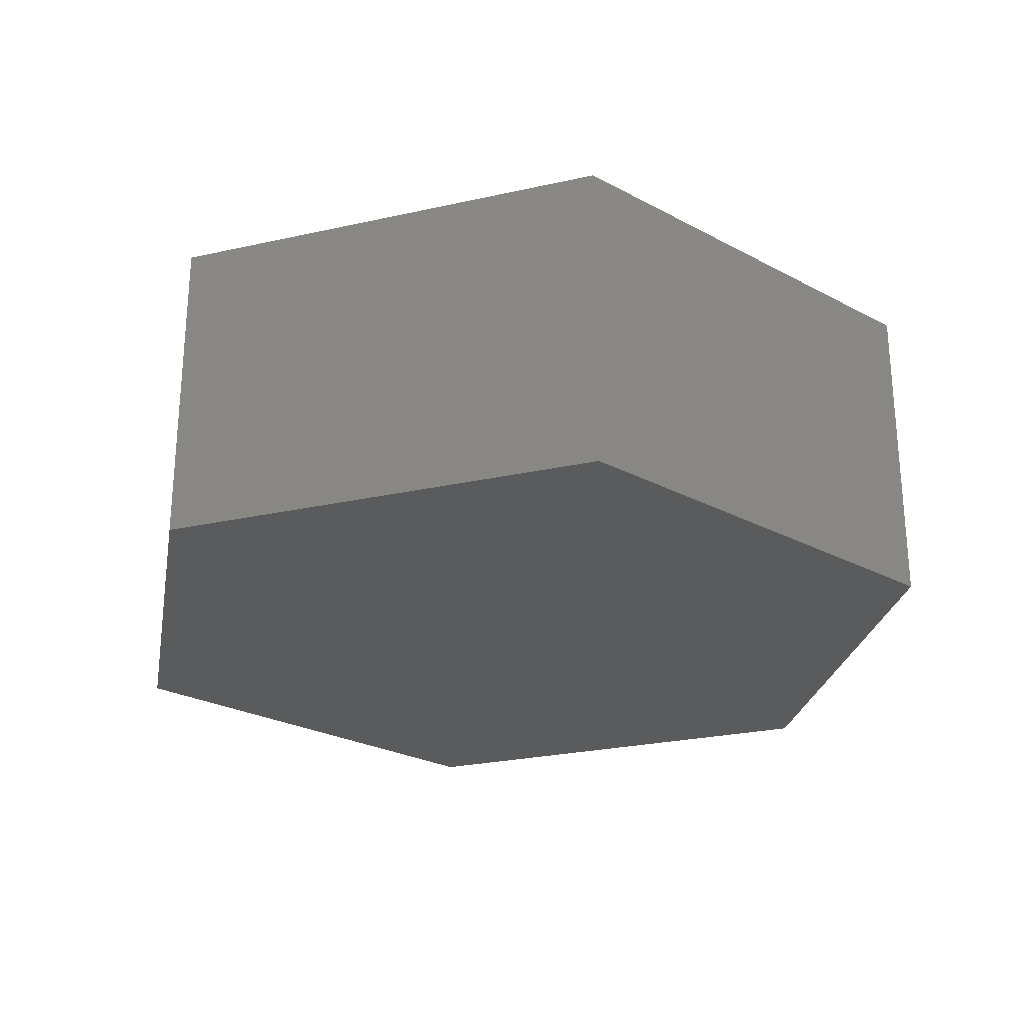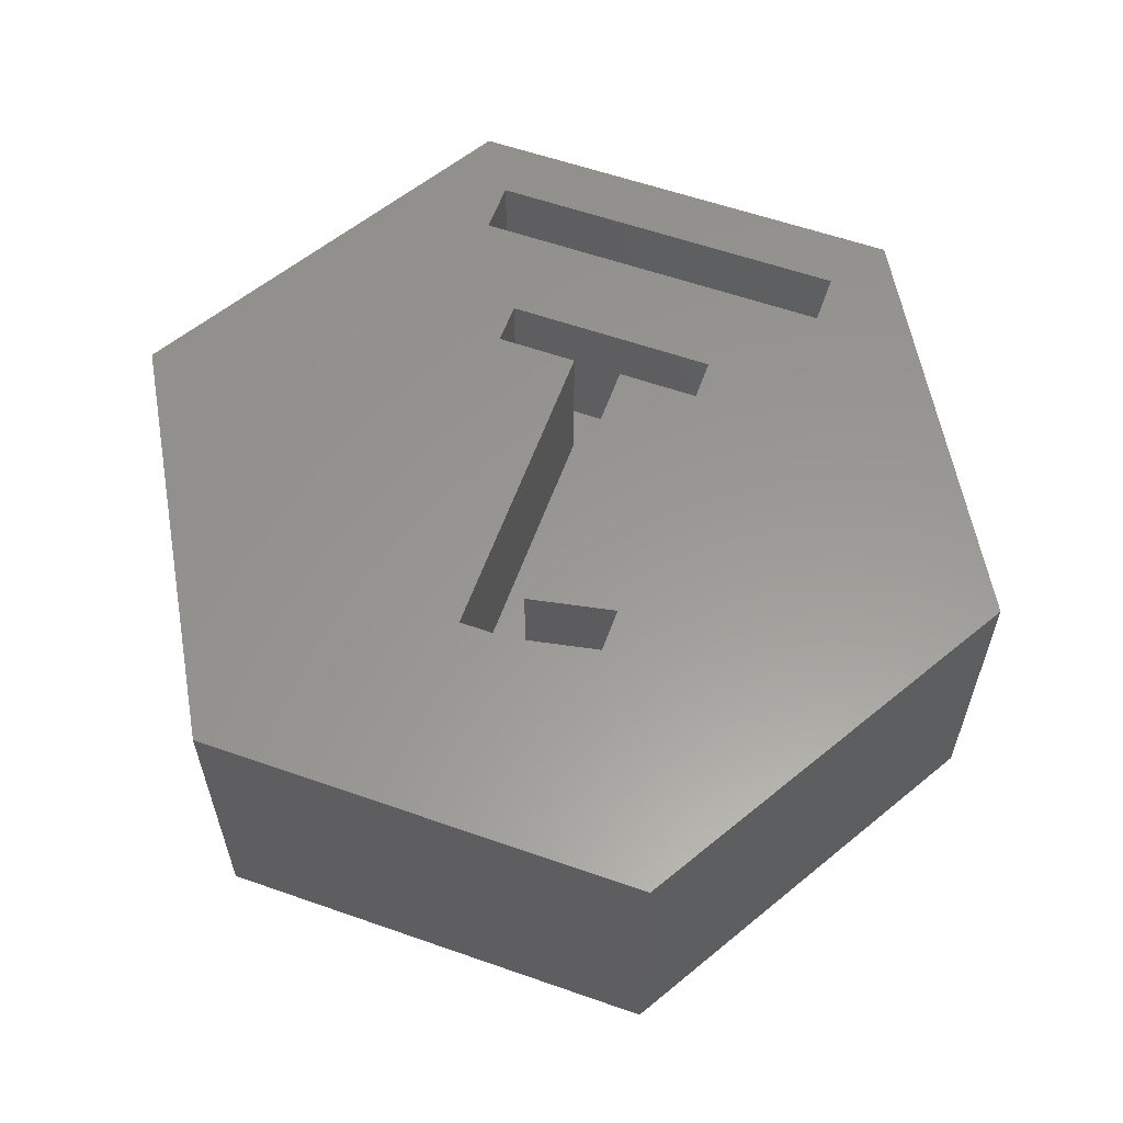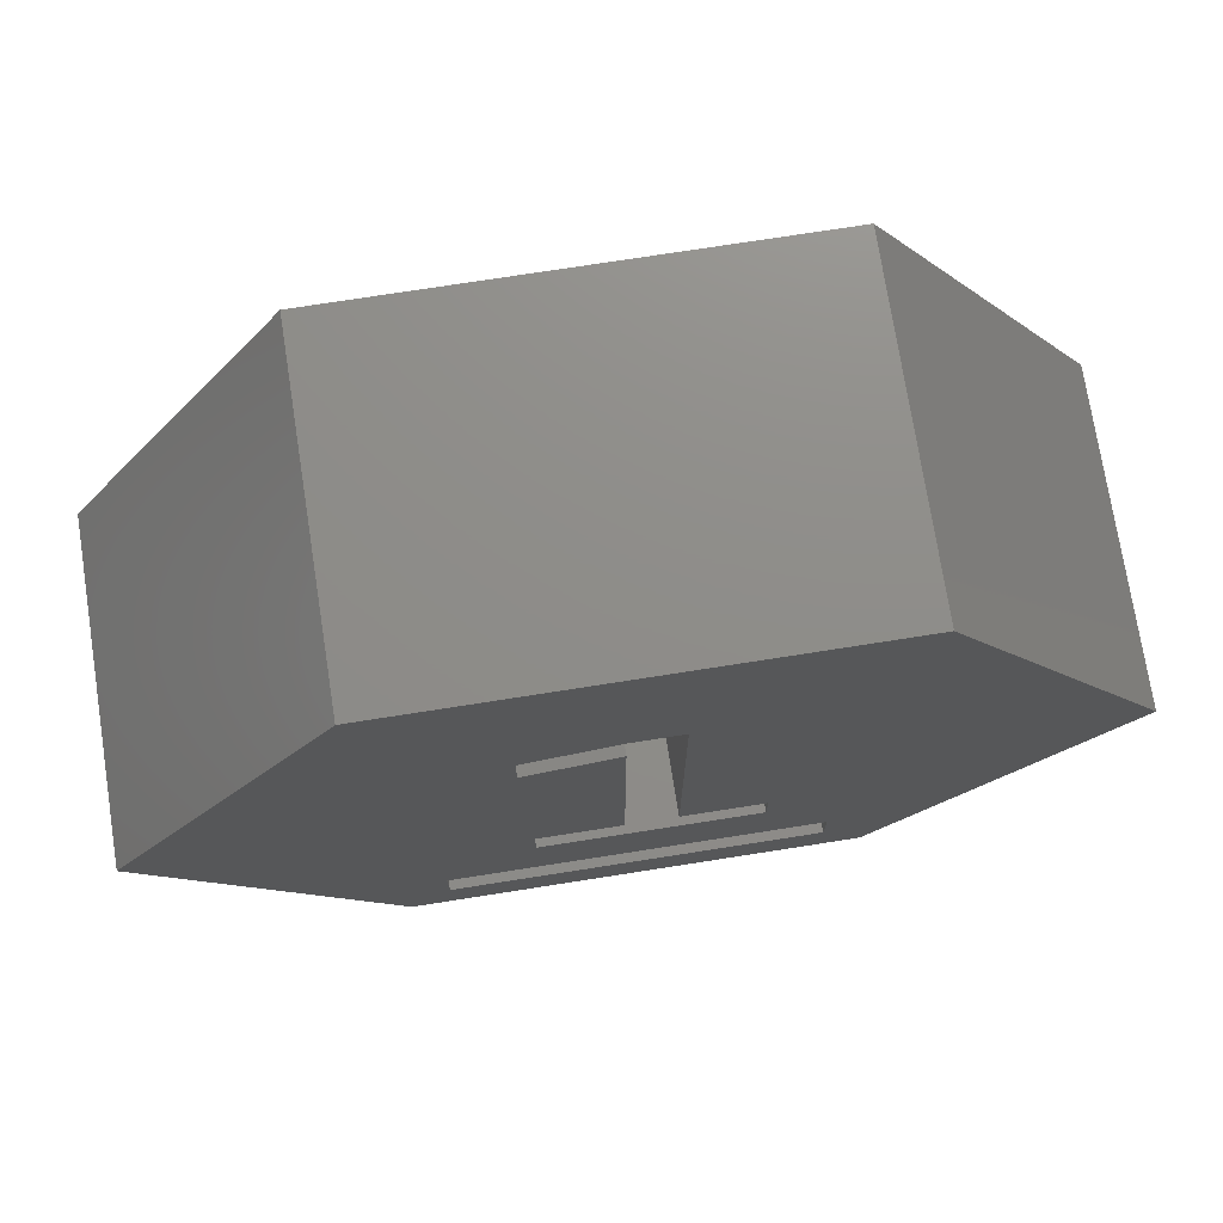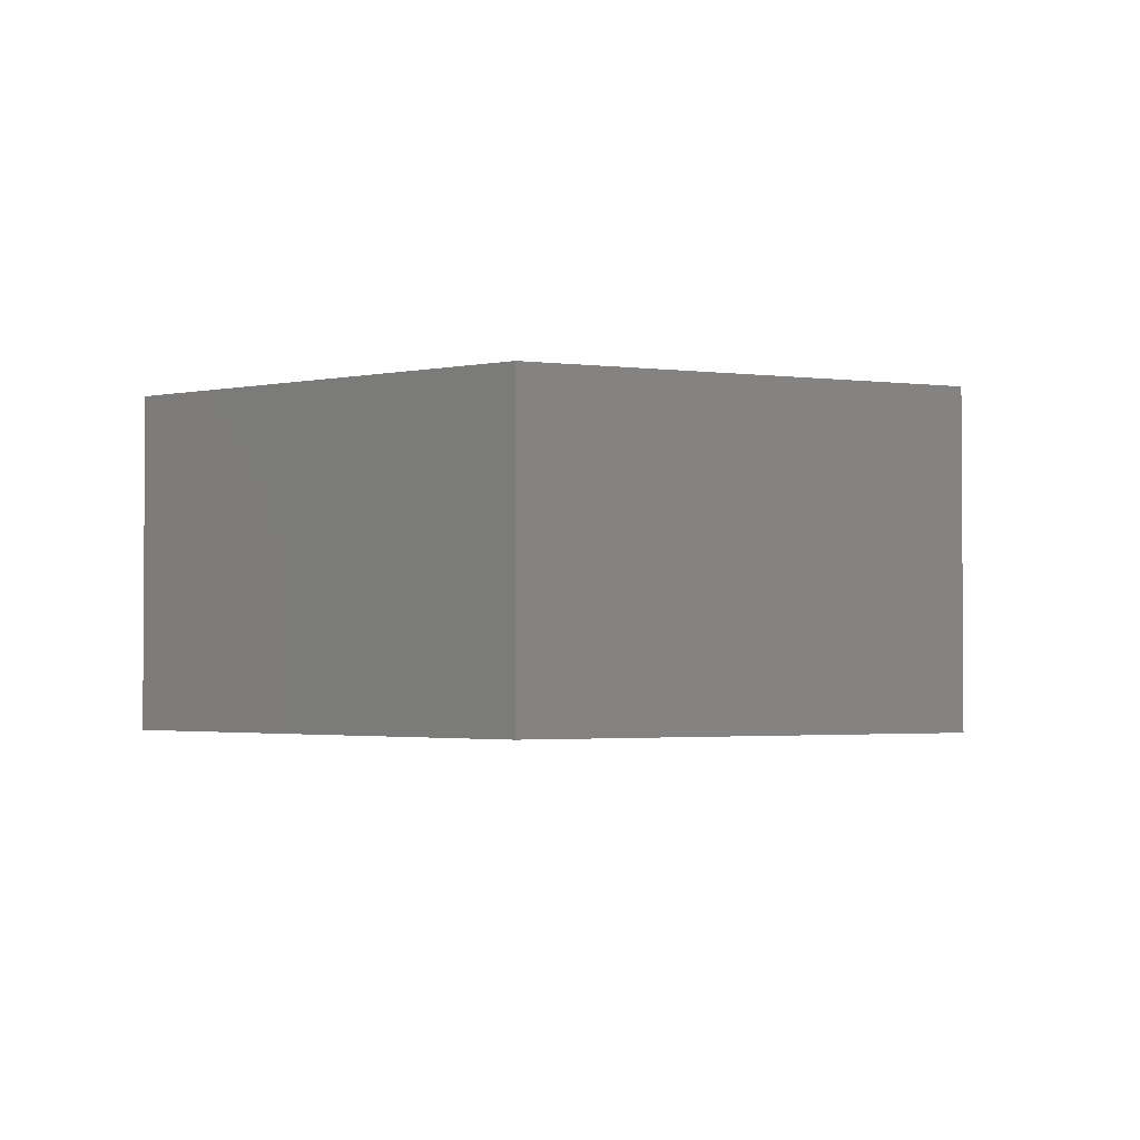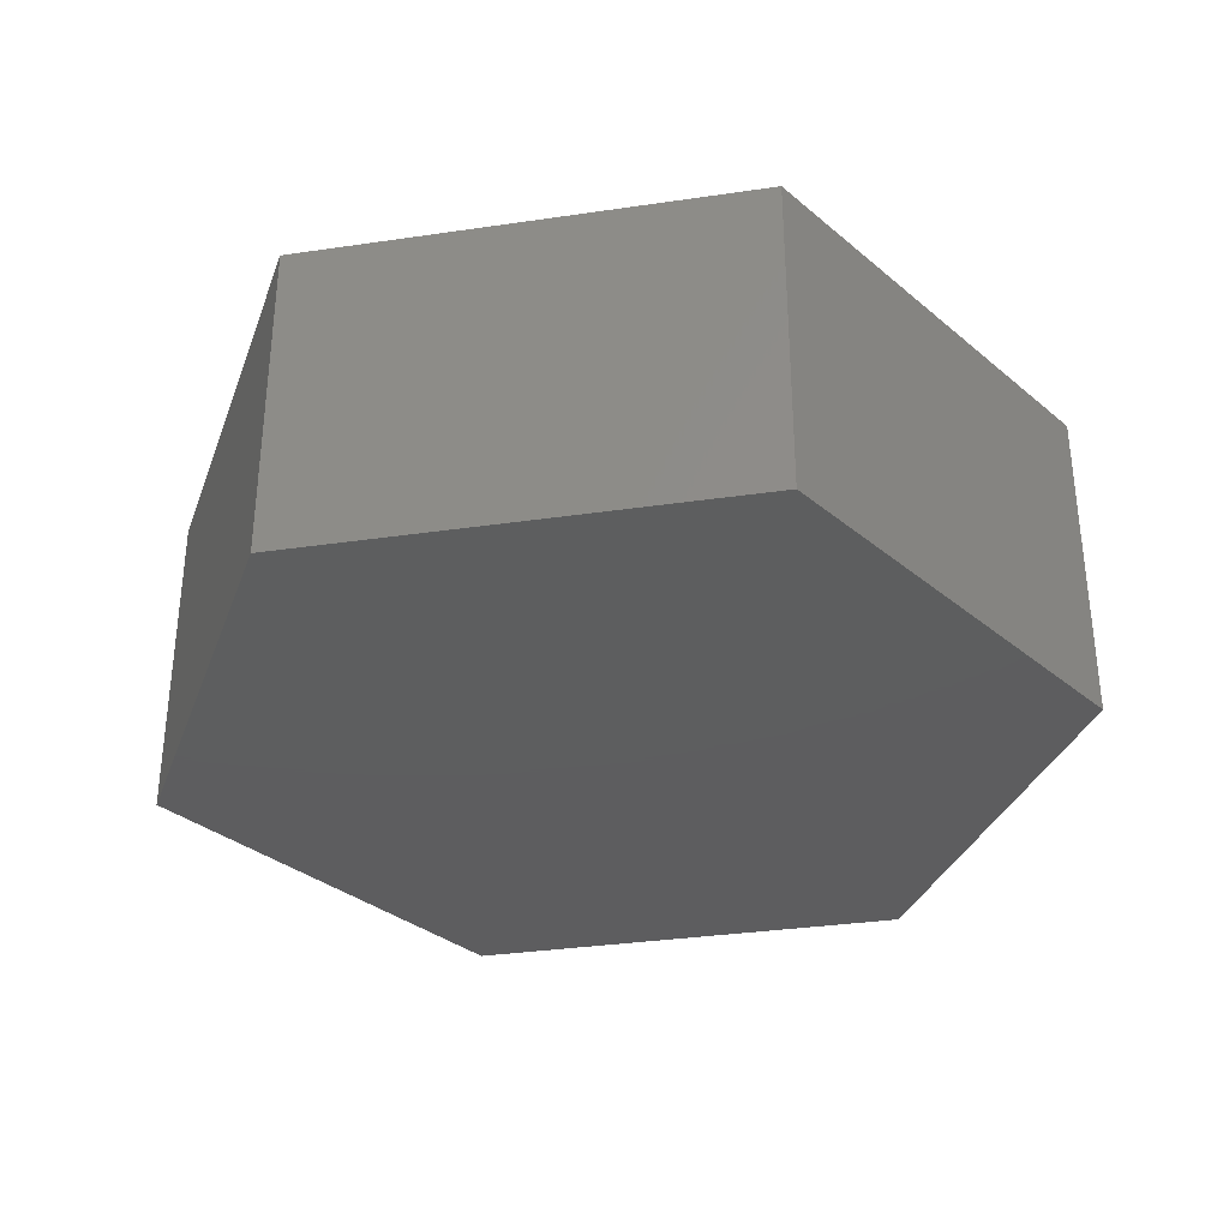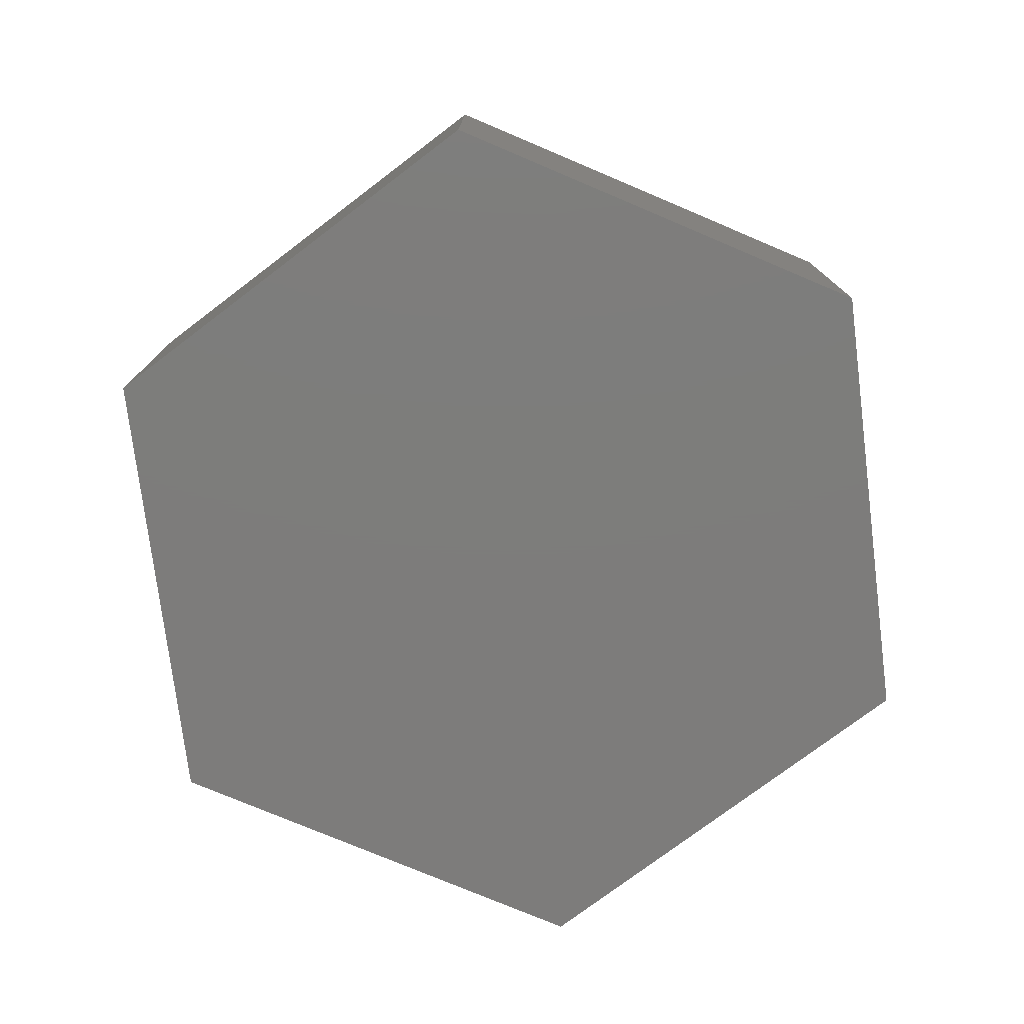
<metadata>
{"format":"stl","ext":"stl","renderer":"f3d","projection":"perspective","resolution":1024,"background":"white","views":[{"elev":-25.8,"azim":79.6,"up":"+Z"},{"elev":59.1,"azim":-160.2,"up":"+Z"},{"elev":74.3,"azim":-8.9,"up":"+Y"},{"elev":-2.2,"azim":155.9,"up":"+Z"},{"elev":-33.2,"azim":71.4,"up":"+Z"},{"elev":-76.3,"azim":-142.9,"up":"+Z"}]}
</metadata>
<code>
# stl→obj: 42 verts, 80 faces
v 0.7079 3.622 3.2
v -0.2504 2.74 3.2
v 0.7079 -2.719 3.2
v -0.26 3.622 3.2
v -1.971 3.278 3.2
v -1.971 2.396 3.2
v 2.289 -3.533 3.2
v 2.289 -2.719 3.2
v -0.2504 -2.719 3.2
v -1.832 -3.533 3.2
v -1.832 -2.719 3.2
v 2.289 -2.719 6.2
v 0.7079 -2.719 6.2
v 0.7079 3.622 6.2
v -0.26 3.622 6.2
v -1.971 3.278 6.2
v -1.971 2.396 6.2
v -0.2504 2.74 6.2
v -0.2504 -2.719 6.2
v -1.832 -2.719 6.2
v -1.832 -3.533 6.2
v 2.289 -3.533 6.2
v 3.533 -6.36 3.2
v 3.533 -5.36 6.2
v 3.533 -5.36 3.2
v 3.533 -6.36 6.2
v -3.533 -5.36 3.2
v -3.533 -6.36 3.2
v -3.533 -6.36 6.2
v -3.533 -5.36 6.2
v -8.667 0 0
v -4.333 7.506 6.2
v -4.333 7.506 0
v -8.667 0 6.2
v 4.333 -7.506 0
v 4.333 7.506 0
v 8.667 0 0
v -4.333 -7.506 0
v 4.333 -7.506 6.2
v 8.667 0 6.2
v 4.333 7.506 6.2
v -4.333 -7.506 6.2
f 1 2 3
f 4 2 1
f 5 2 4
f 2 5 6
f 3 7 8
f 9 3 2
f 9 7 3
f 10 9 11
f 9 10 7
f 3 12 13
f 12 3 8
f 3 14 1
f 14 3 13
f 4 14 15
f 14 4 1
f 5 15 16
f 15 5 4
f 17 5 16
f 5 17 6
f 2 17 18
f 17 2 6
f 19 2 18
f 2 19 9
f 11 19 20
f 19 11 9
f 21 11 20
f 11 21 10
f 7 21 22
f 21 7 10
f 7 12 8
f 12 7 22
f 23 24 25
f 24 23 26
f 27 23 25
f 23 27 28
f 29 27 30
f 27 29 28
f 27 24 30
f 24 27 25
f 23 29 26
f 29 23 28
f 31 32 33
f 32 31 34
f 35 36 37
f 38 36 35
f 38 33 36
f 33 38 31
f 39 37 40
f 37 39 35
f 17 19 18
f 34 20 17
f 19 17 20
f 14 40 41
f 40 24 39
f 40 12 24
f 40 14 12
f 41 15 14
f 32 15 41
f 34 17 16
f 20 34 30
f 34 16 32
f 15 32 16
f 26 39 24
f 29 39 26
f 29 42 39
f 42 30 34
f 30 42 29
f 22 24 12
f 21 24 22
f 21 30 24
f 20 30 21
f 12 14 13
f 36 32 41
f 32 36 33
f 38 34 31
f 34 38 42
f 38 39 42
f 39 38 35
f 40 36 41
f 36 40 37

</code>
